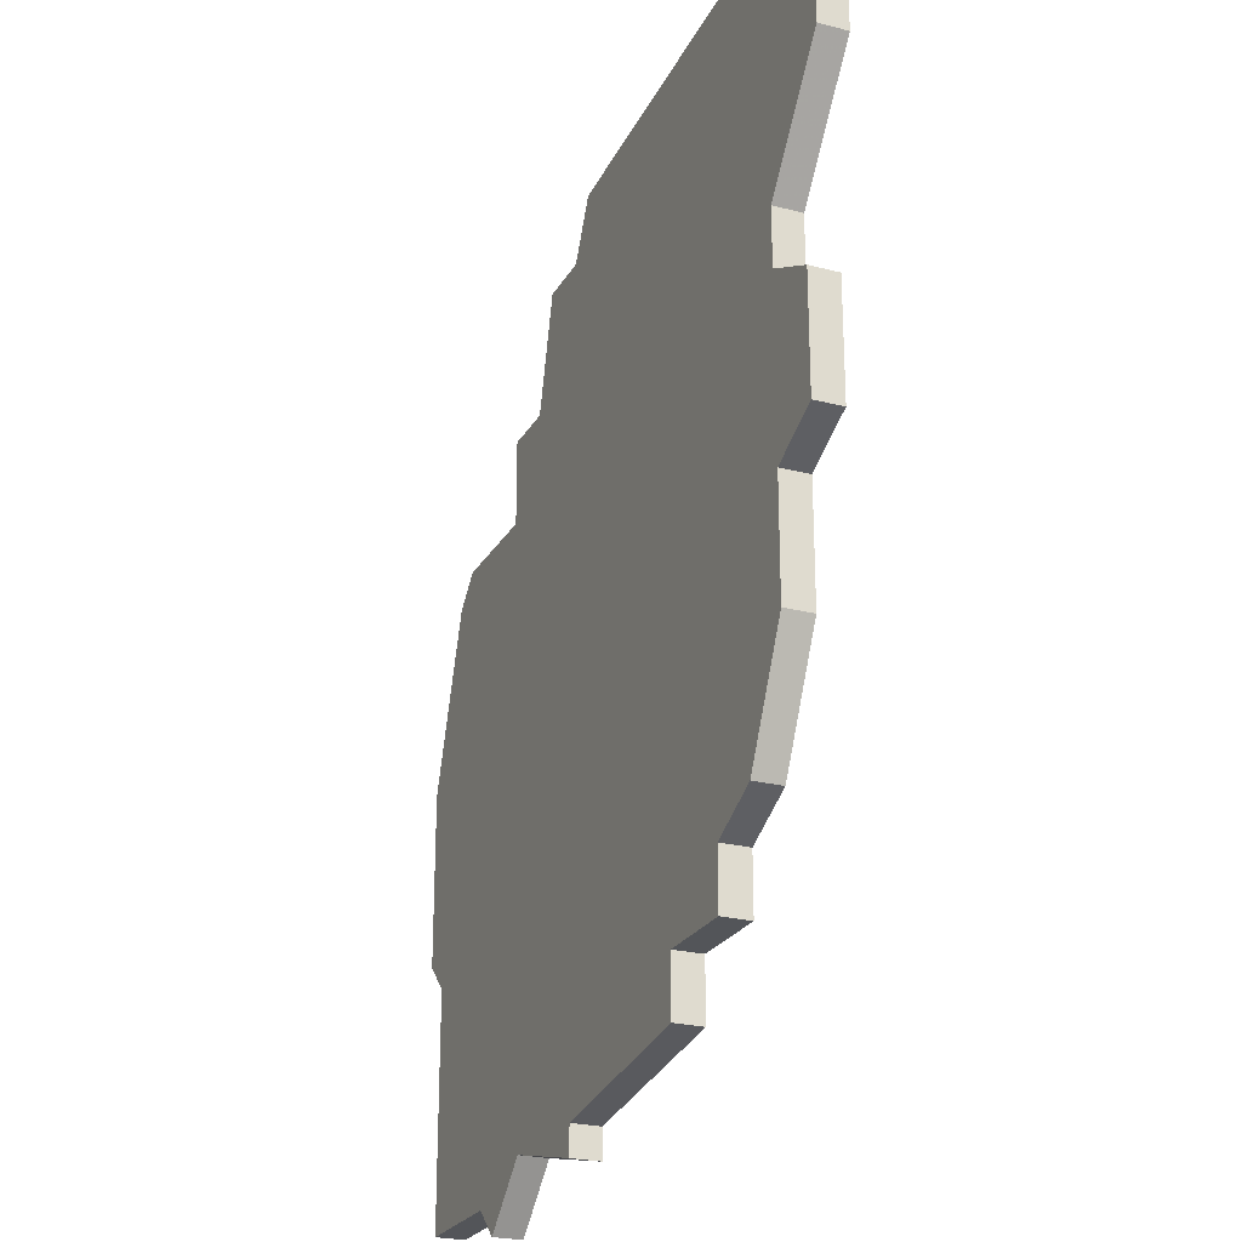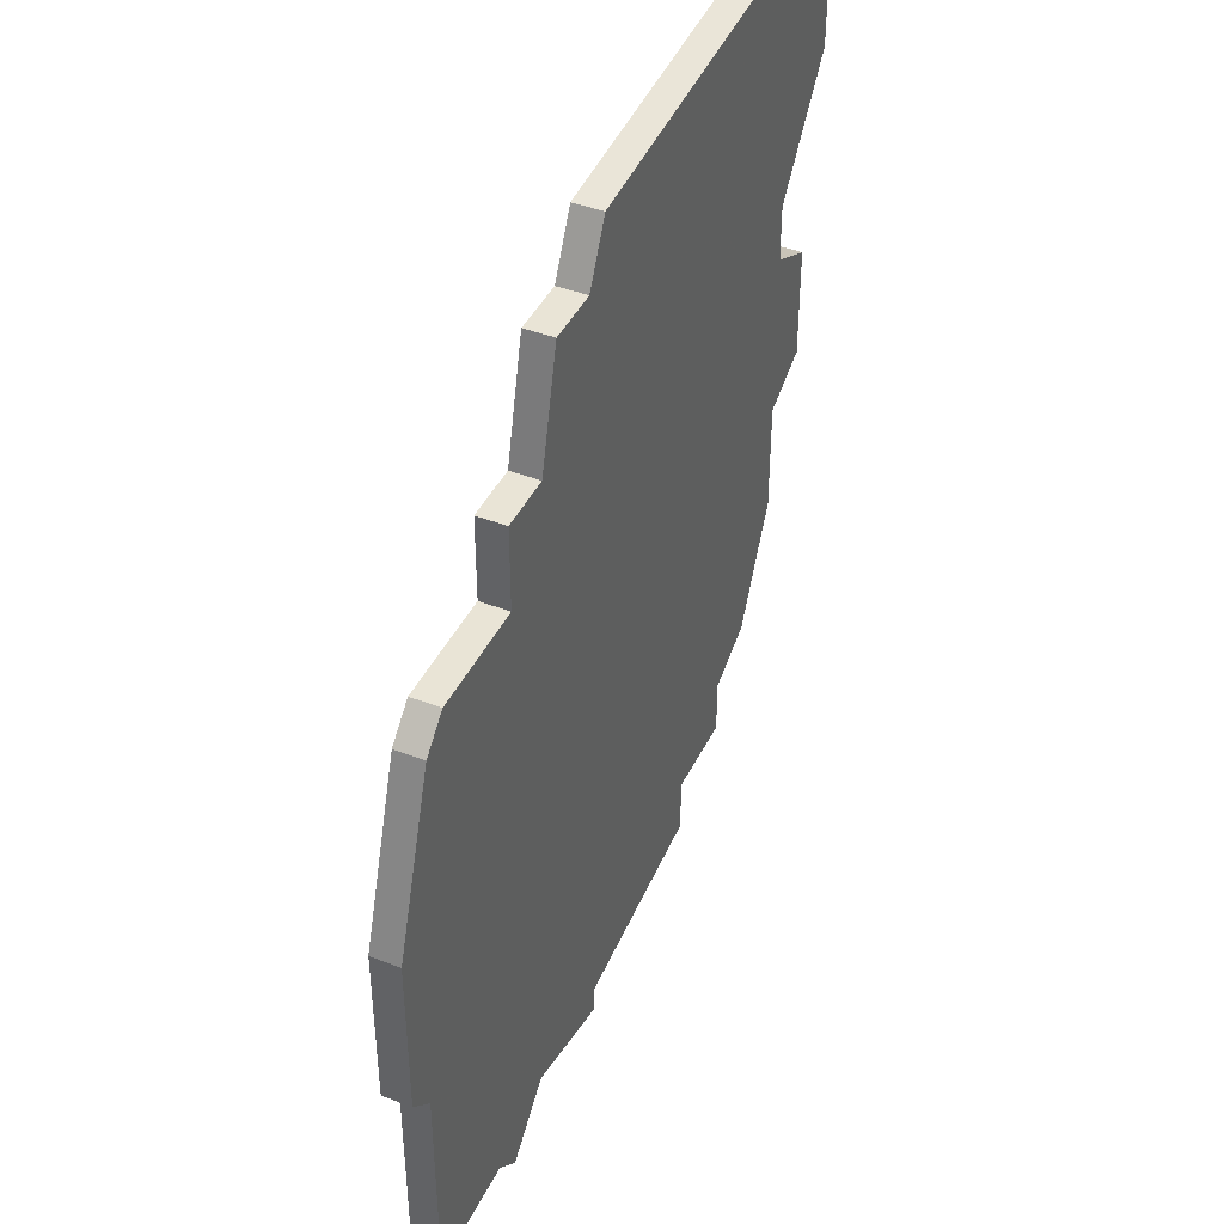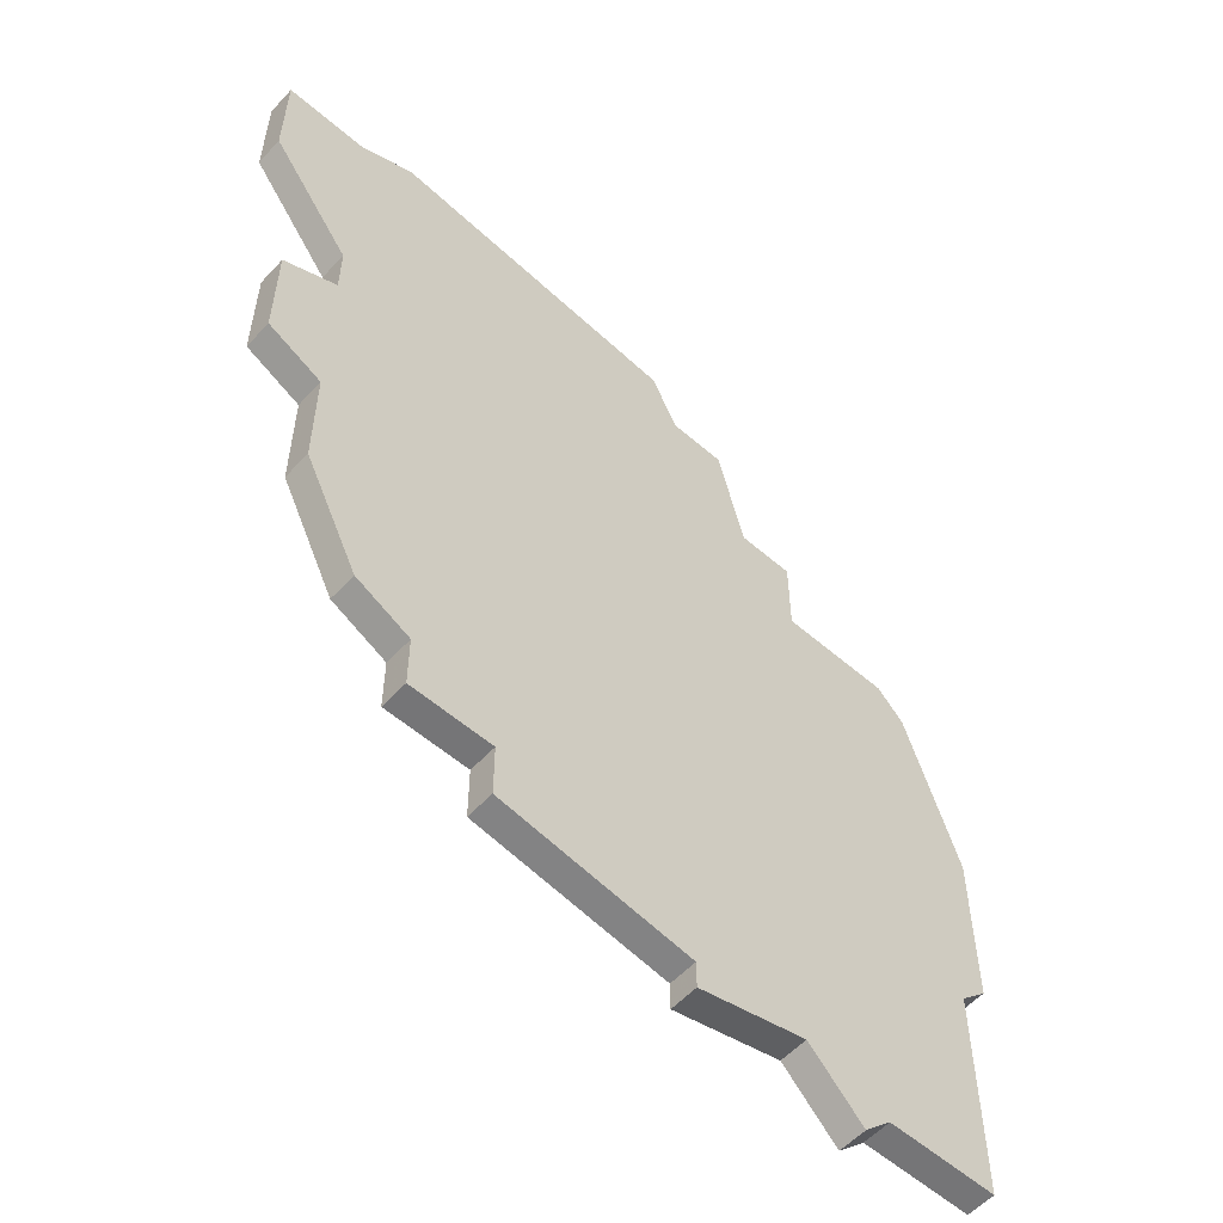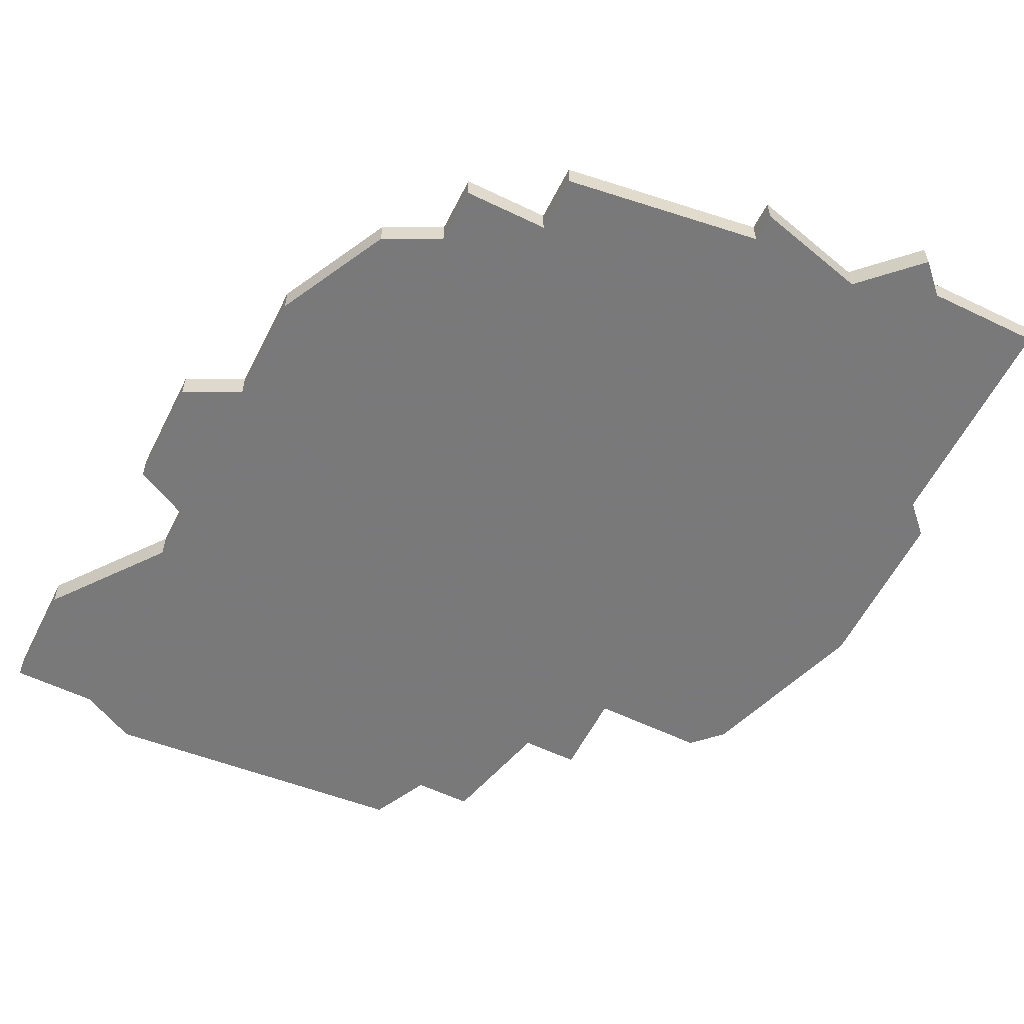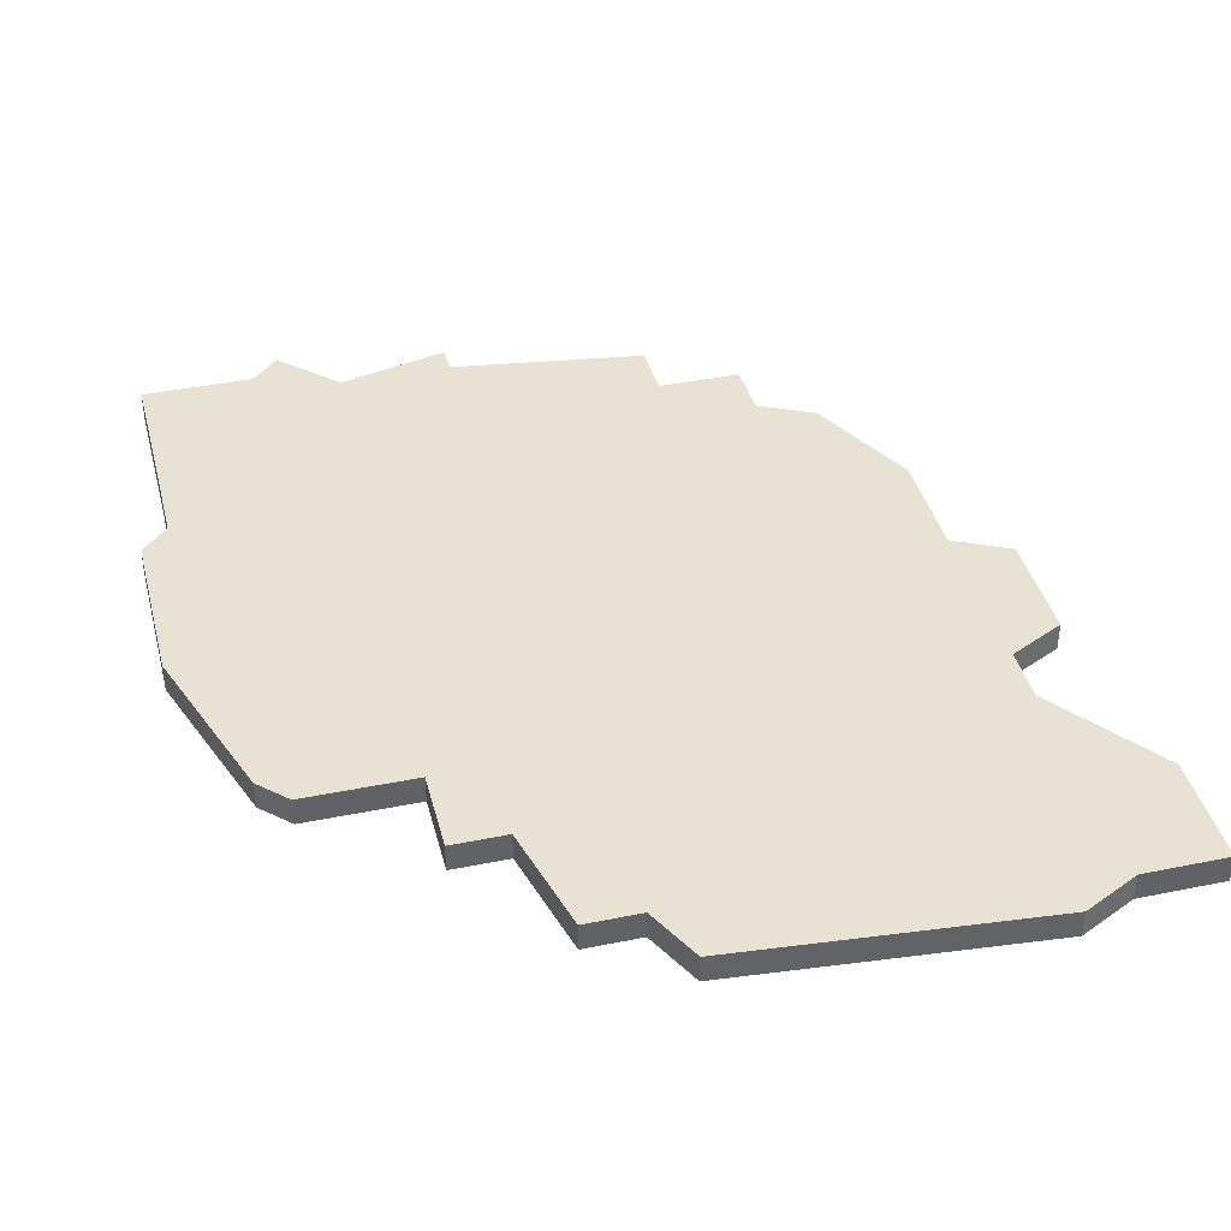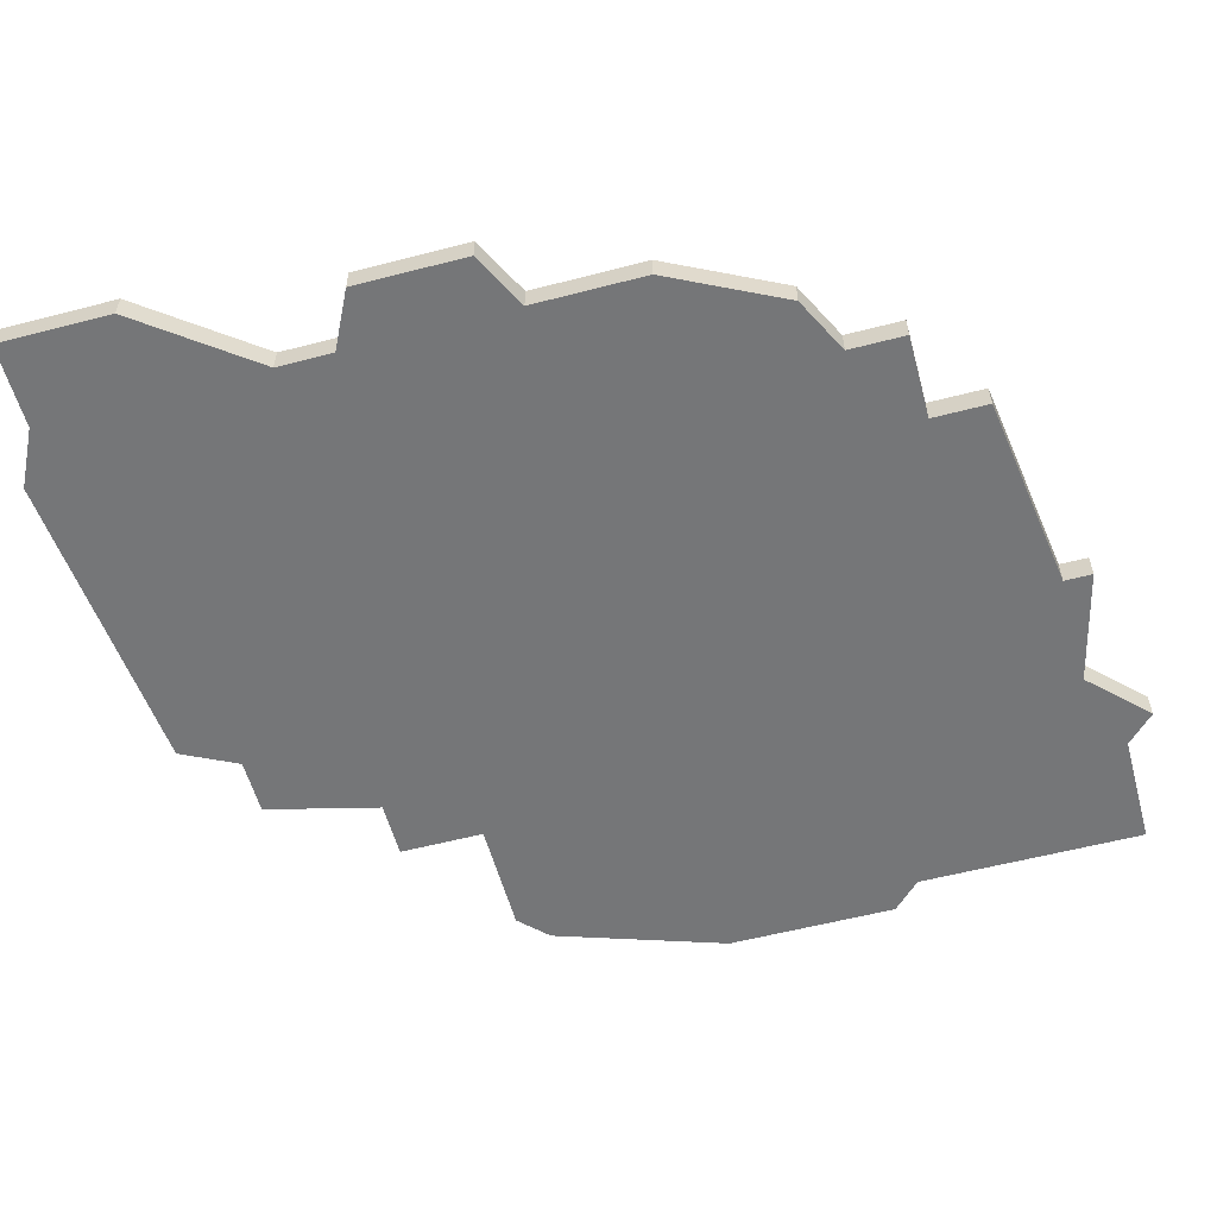
<metadata>
{"format":"obj","ext":"obj","renderer":"f3d","projection":"perspective","resolution":1024,"background":"white","views":[{"elev":-24.4,"azim":-113.2,"up":"+Y"},{"elev":42.7,"azim":114.6,"up":"+Y"},{"elev":-56.6,"azim":-42.1,"up":"+Y"},{"elev":-57.8,"azim":-26.6,"up":"+Z"},{"elev":39.7,"azim":165.8,"up":"+Z"},{"elev":-56.8,"azim":-74.8,"up":"+Z"}]}
</metadata>
<code>
v 3757 -784 0
v 3757 -784 1
v 3765 -815 0
v 3765 -815 1
v 3748 -811 0
v 3748 -811 1
v 3748 -809 0
v 3748 -809 1
v 3764 -816 0
v 3764 -816 1
v 3763 -793 0
v 3763 -793 1
v 3763 -790 0
v 3763 -790 1
v 3746 -783 0
v 3746 -783 1
v 3746 -808 0
v 3746 -808 1
v 3762 -814 0
v 3762 -814 1
v 3770 -806 0
v 3770 -806 1
v 3770 -800 0
v 3770 -800 1
v 3761 -790 0
v 3761 -790 1
v 3769 -815 0
v 3769 -815 1
v 3769 -807 0
v 3769 -807 1
v 3744 -794 0
v 3744 -794 1
v 3744 -804 0
v 3744 -804 1
v 3744 -800 0
v 3744 -800 1
v 3744 -792 0
v 3744 -792 1
v 3744 -784 0
v 3744 -784 1
v 3760 -786 0
v 3760 -786 1
v 3768 -794 0
v 3768 -794 1
v 3751 -811 0
v 3751 -811 1
v 3751 -813 0
v 3751 -813 1
v 3767 -793 0
v 3767 -793 1
v 3742 -795 0
v 3742 -795 1
v 3742 -799 0
v 3742 -799 1
v 3758 -786 0
v 3758 -786 1
v 3758 -814 0
v 3758 -814 1
v 3758 -815 0
v 3758 -815 1
v 3741 -788 0
v 3741 -788 1
v 3741 -784 0
v 3741 -784 1
f 7 33 35
f 31 35 53
f 7 17 33
f 11 7 35
f 5 7 45
f 45 7 11
f 35 31 25
f 53 51 31
f 61 63 39
f 61 39 37
f 15 37 39
f 15 1 55
f 37 15 55
f 31 37 55
f 57 47 45
f 29 19 57
f 59 57 19
f 19 3 9
f 29 27 3
f 11 29 57
f 19 29 3
f 21 29 23
f 25 31 55
f 25 55 41
f 13 11 25
f 25 11 35
f 11 49 43
f 43 23 11
f 23 29 11
f 11 57 45
f 36 34 8
f 54 36 32
f 34 18 8
f 36 8 12
f 46 8 6
f 12 8 46
f 26 32 36
f 32 52 54
f 40 64 62
f 38 40 62
f 40 38 16
f 56 2 16
f 56 16 38
f 56 38 32
f 46 48 58
f 58 20 30
f 20 58 60
f 10 4 20
f 4 28 30
f 58 30 12
f 4 30 20
f 24 30 22
f 56 32 26
f 42 56 26
f 26 12 14
f 36 12 26
f 44 50 12
f 12 24 44
f 12 30 24
f 46 58 12
f 40 16 39
f 39 16 15
f 64 40 63
f 63 40 39
f 62 64 61
f 61 64 63
f 38 62 37
f 37 62 61
f 32 38 31
f 31 38 37
f 52 32 51
f 51 32 31
f 54 52 53
f 53 52 51
f 36 54 35
f 35 54 53
f 34 36 33
f 33 36 35
f 18 34 17
f 17 34 33
f 8 18 7
f 7 18 17
f 6 8 5
f 5 8 7
f 46 6 45
f 45 6 5
f 48 46 47
f 47 46 45
f 58 48 57
f 57 48 47
f 60 58 59
f 59 58 57
f 20 60 19
f 19 60 59
f 10 20 9
f 9 20 19
f 4 10 3
f 3 10 9
f 28 4 27
f 27 4 3
f 30 28 29
f 29 28 27
f 22 30 21
f 21 30 29
f 24 22 23
f 23 22 21
f 44 24 43
f 43 24 23
f 50 44 49
f 49 44 43
f 12 50 11
f 11 50 49
f 14 12 13
f 13 12 11
f 26 14 25
f 25 14 13
f 42 26 41
f 41 26 25
f 56 42 55
f 55 42 41
f 16 2 15
f 15 2 1
f 2 56 1
f 1 56 55

</code>
